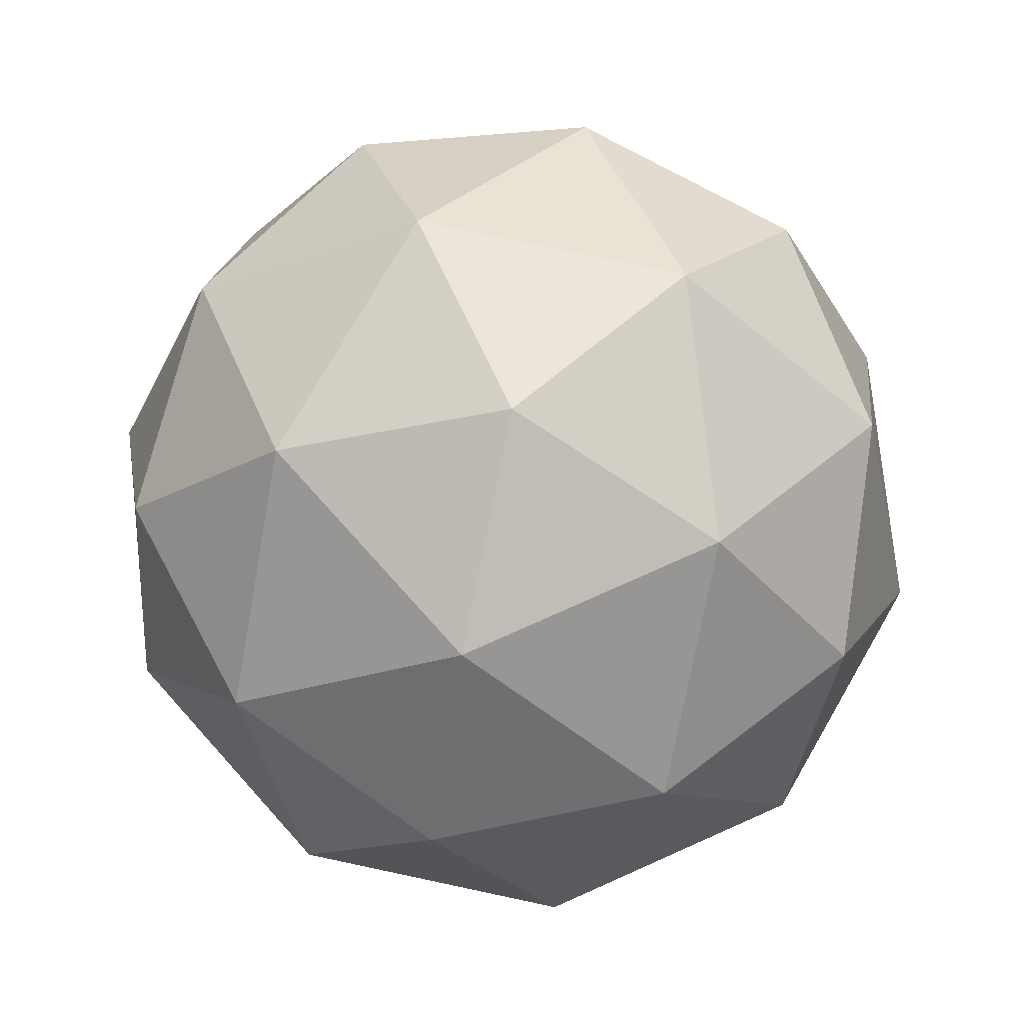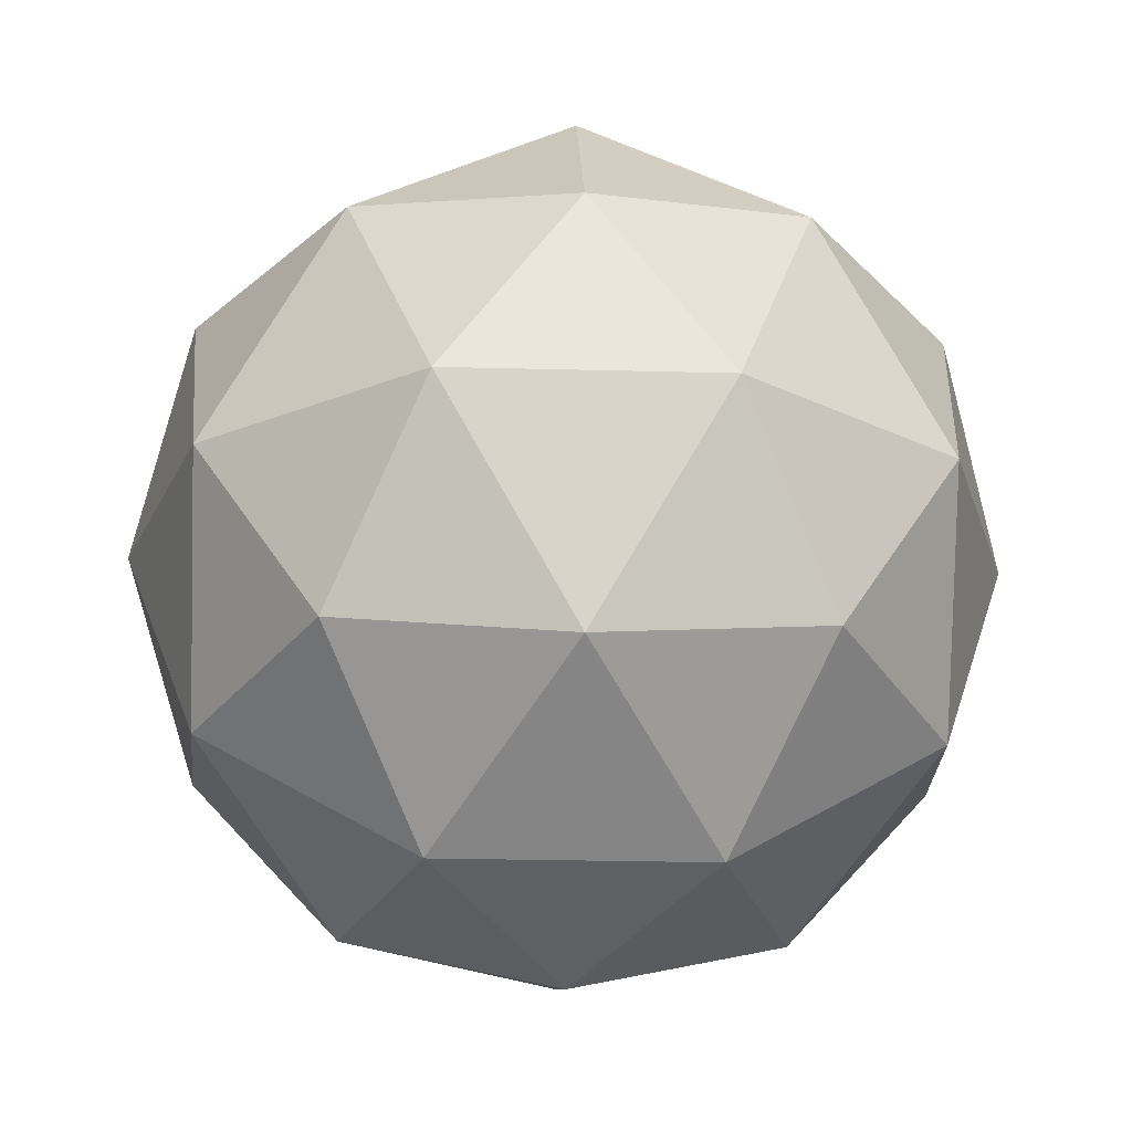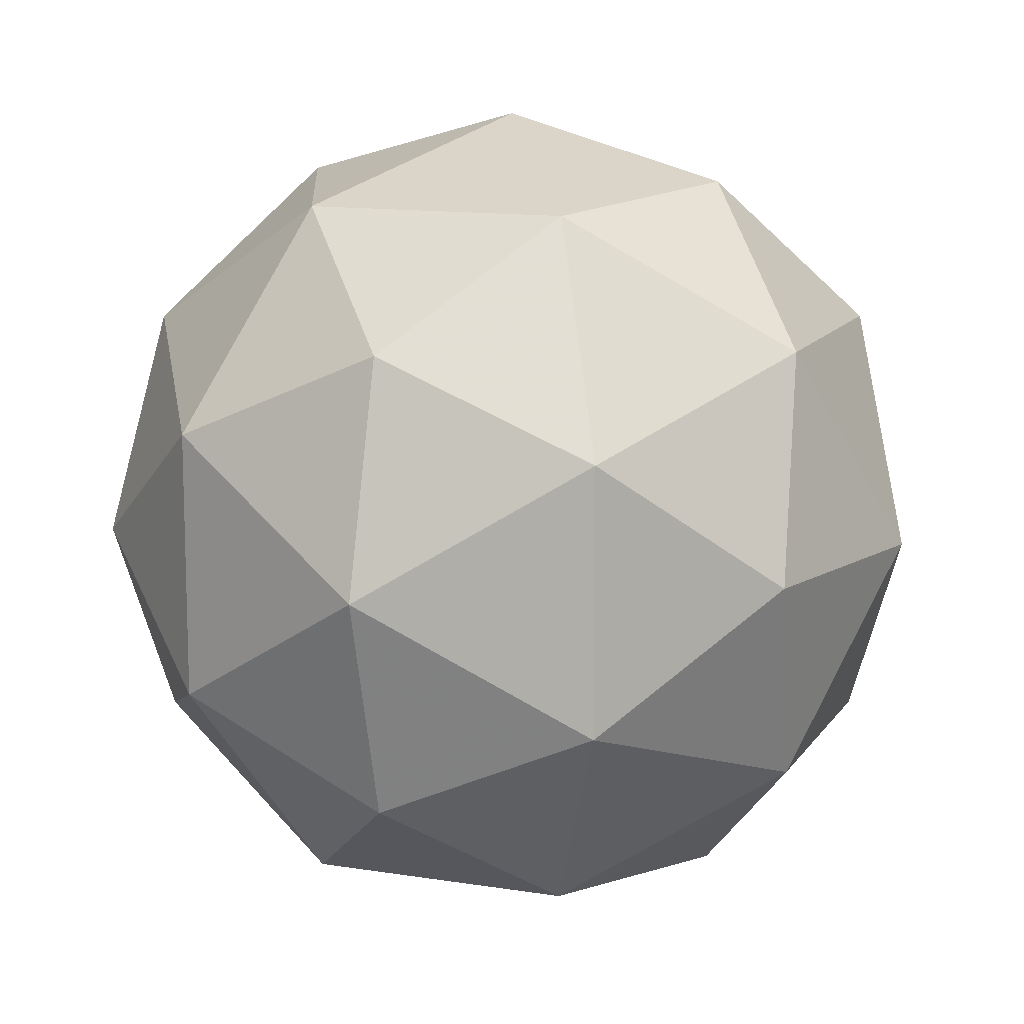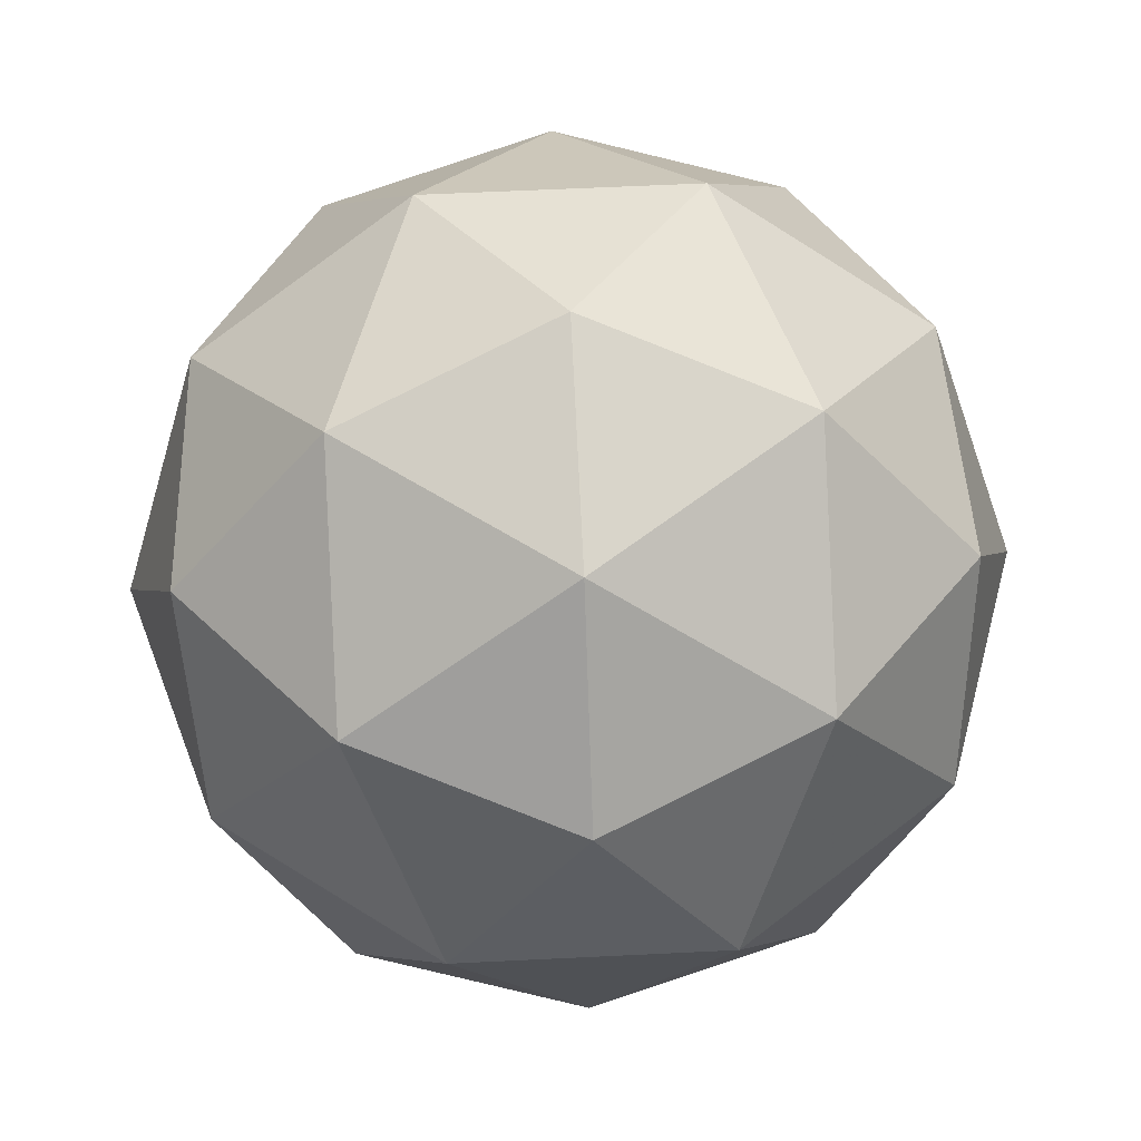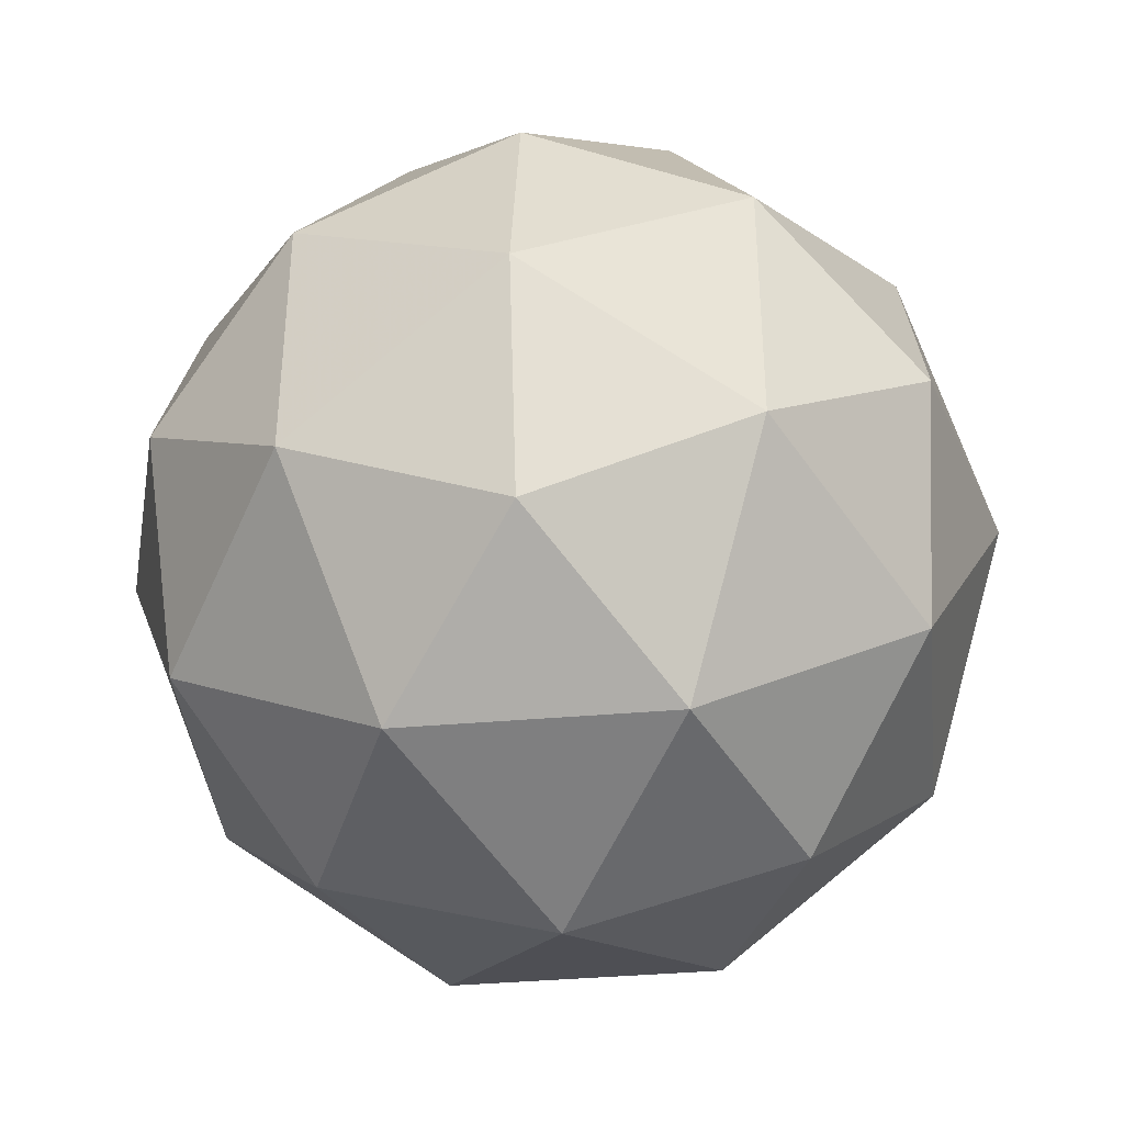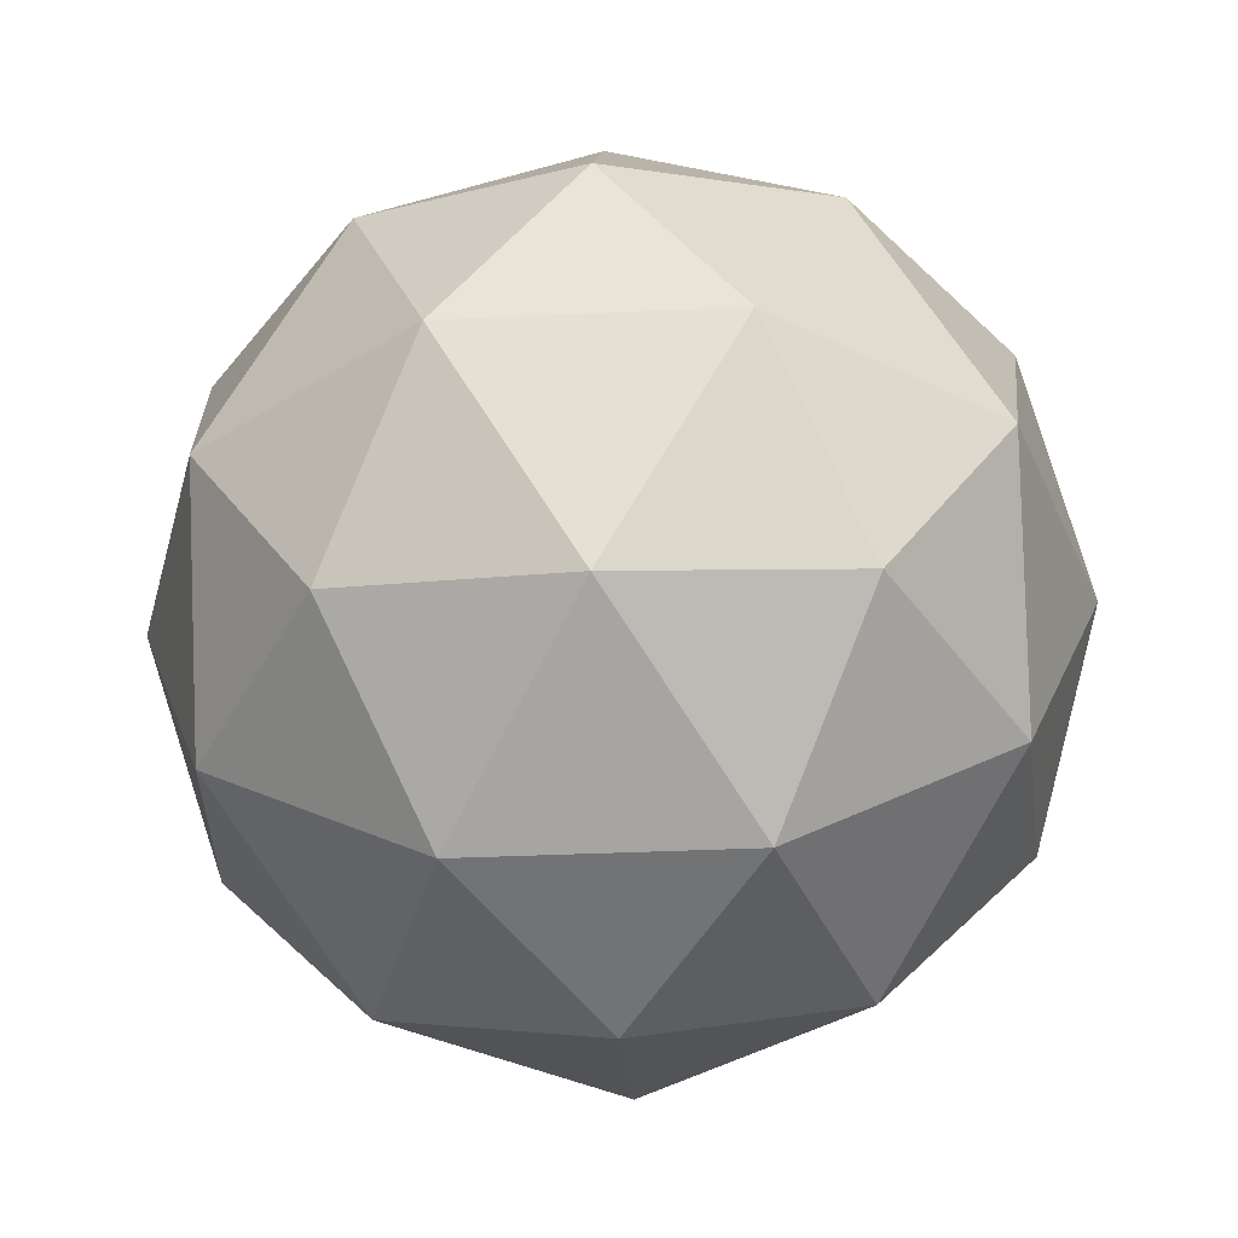
<metadata>
{"format":"obj","ext":"obj","renderer":"f3d","projection":"perspective","resolution":1024,"background":"white","views":[{"elev":77.1,"azim":102.0,"up":"+Y"},{"elev":-24.3,"azim":-128.5,"up":"+Y"},{"elev":12.5,"azim":79.1,"up":"+Z"},{"elev":59.1,"azim":-56.9,"up":"+Y"},{"elev":-39.2,"azim":64.4,"up":"+Z"},{"elev":-36.7,"azim":-122.6,"up":"+Y"}]}
</metadata>
<code>
g SIAVL-i8-g77-s1322
v -4398 -5261 1514
v -4309 -5230 1579
v -4433 -5230 1619
v -4247 -5145 1624
v -4220 -5162 1514
v -4509 -5230 1514
v -4433 -5230 1409
v -4309 -5230 1449
v -4199 -5051 1579
v -4457 -5145 1692
v -4343 -5162 1684
v -4398 -5051 1724
v -4586 -5145 1514
v -4543 -5162 1619
v -4598 -5051 1579
v -4457 -5145 1335
v -4543 -5162 1409
v -4522 -5051 1344
v -4247 -5145 1403
v -4343 -5162 1344
v -4275 -5051 1344
v -4275 -5051 1684
v -4522 -5051 1684
v -4598 -5051 1449
v -4398 -5051 1304
v -4199 -5051 1449
v -4340 -4957 1692
v -4254 -4941 1619
v -4364 -4872 1619
v -4550 -4957 1624
v -4454 -4941 1684
v -4488 -4872 1579
v -4550 -4957 1403
v -4577 -4941 1514
v -4488 -4872 1449
v -4340 -4957 1335
v -4454 -4941 1344
v -4364 -4872 1409
v -4211 -4957 1514
v -4254 -4941 1409
v -4288 -4872 1514
v -4398 -4841 1514
f 1 2 3
f 4 2 5
f 1 3 6
f 1 6 7
f 1 7 8
f 4 5 9
f 10 11 12
f 13 14 15
f 16 17 18
f 19 20 21
f 4 9 22
f 10 12 23
f 13 15 24
f 16 18 25
f 19 21 26
f 27 28 29
f 30 31 32
f 33 34 35
f 36 37 38
f 39 40 41
f 41 38 42
f 41 40 38
f 40 36 38
f 38 35 42
f 38 37 35
f 37 33 35
f 35 32 42
f 35 34 32
f 34 30 32
f 32 29 42
f 32 31 29
f 31 27 29
f 29 41 42
f 29 28 41
f 28 39 41
f 26 40 39
f 26 21 40
f 21 36 40
f 25 37 36
f 25 18 37
f 18 33 37
f 24 34 33
f 24 15 34
f 15 30 34
f 23 31 30
f 23 12 31
f 12 27 31
f 22 28 27
f 22 9 28
f 9 39 28
f 21 25 36
f 21 20 25
f 20 16 25
f 18 24 33
f 18 17 24
f 17 13 24
f 15 23 30
f 15 14 23
f 14 10 23
f 12 22 27
f 12 11 22
f 11 4 22
f 9 26 39
f 9 5 26
f 5 19 26
f 8 20 19
f 8 7 20
f 7 16 20
f 7 17 16
f 7 6 17
f 6 13 17
f 6 14 13
f 6 3 14
f 3 10 14
f 5 8 19
f 5 2 8
f 2 1 8
f 3 11 10
f 3 2 11
f 2 4 11
f 2 4 11

</code>
